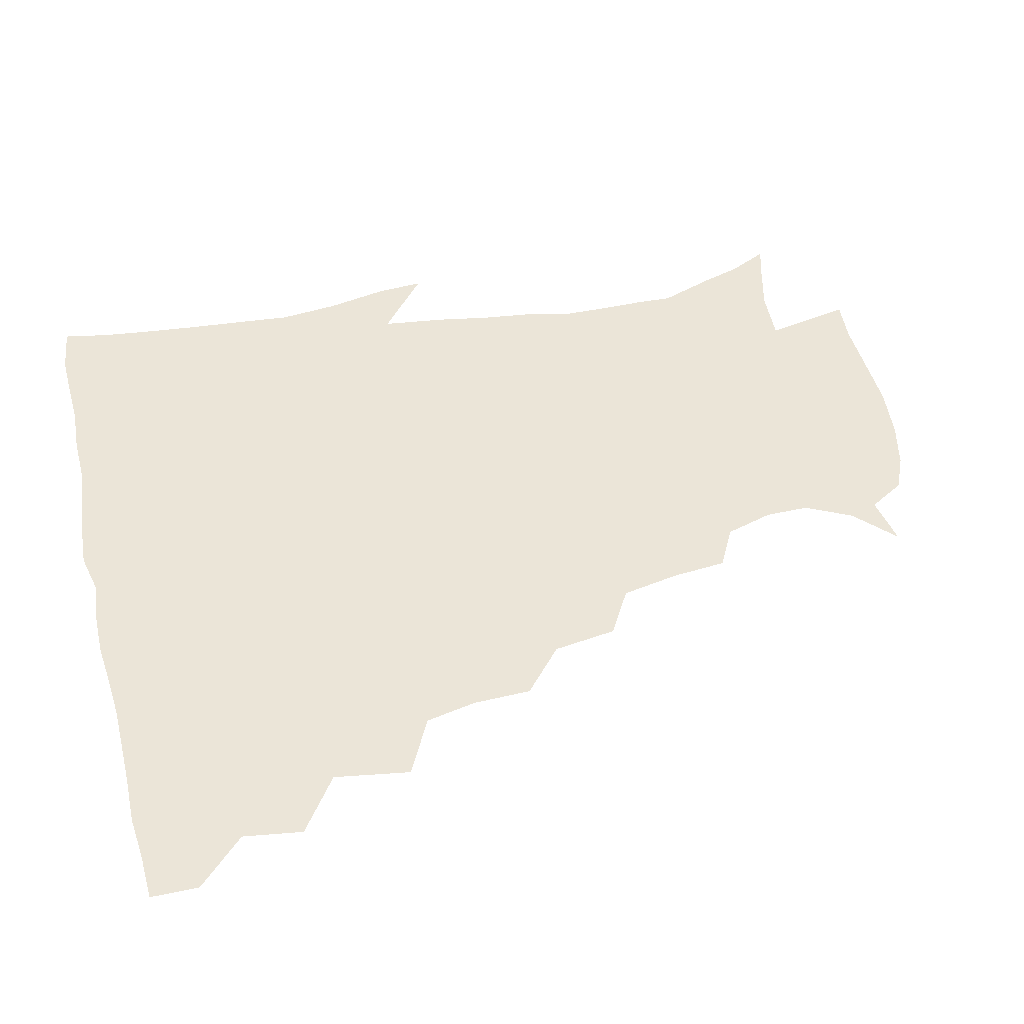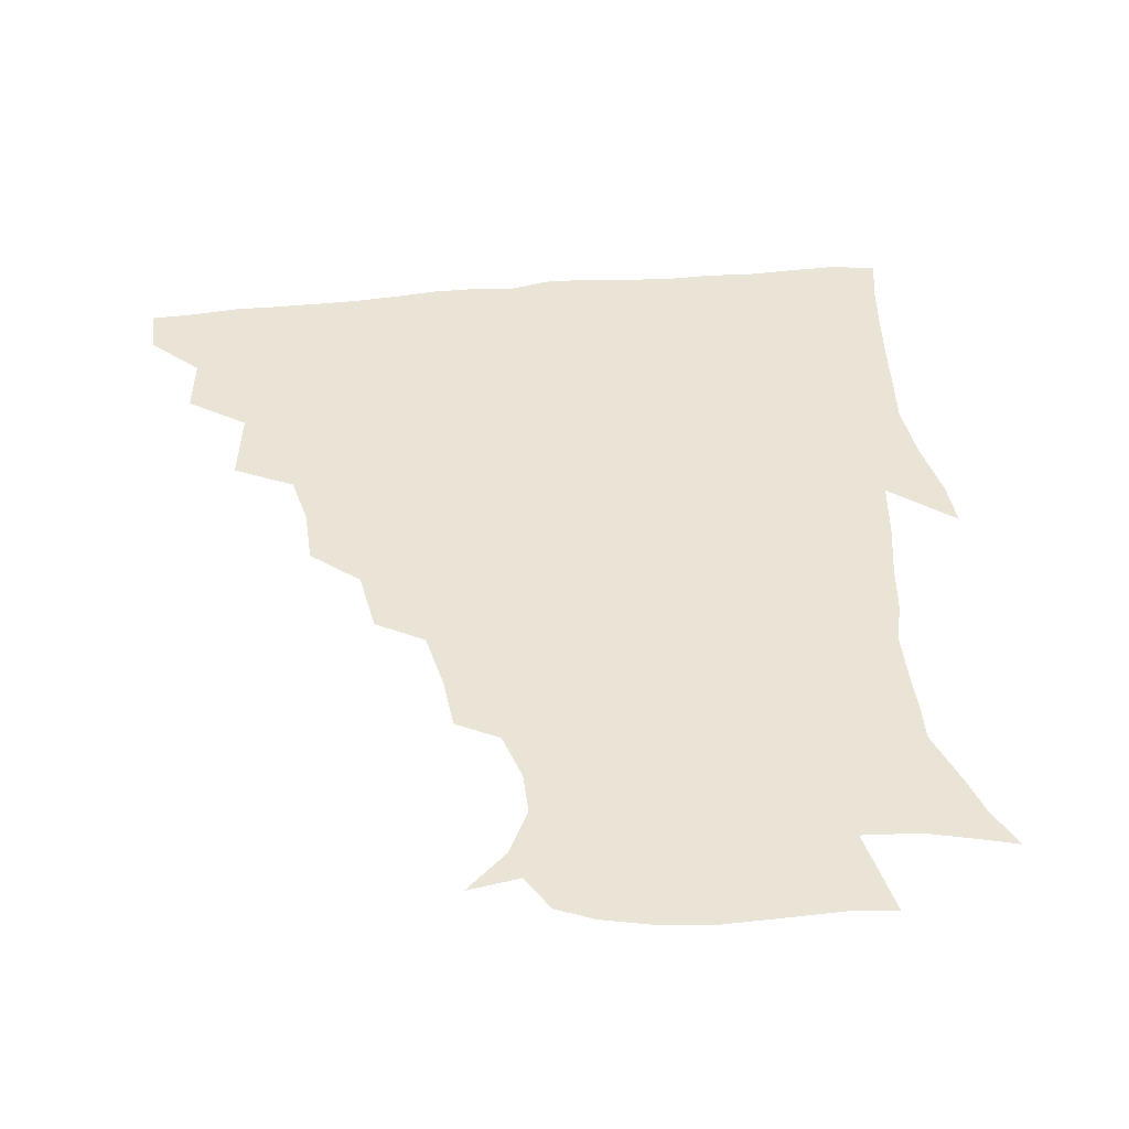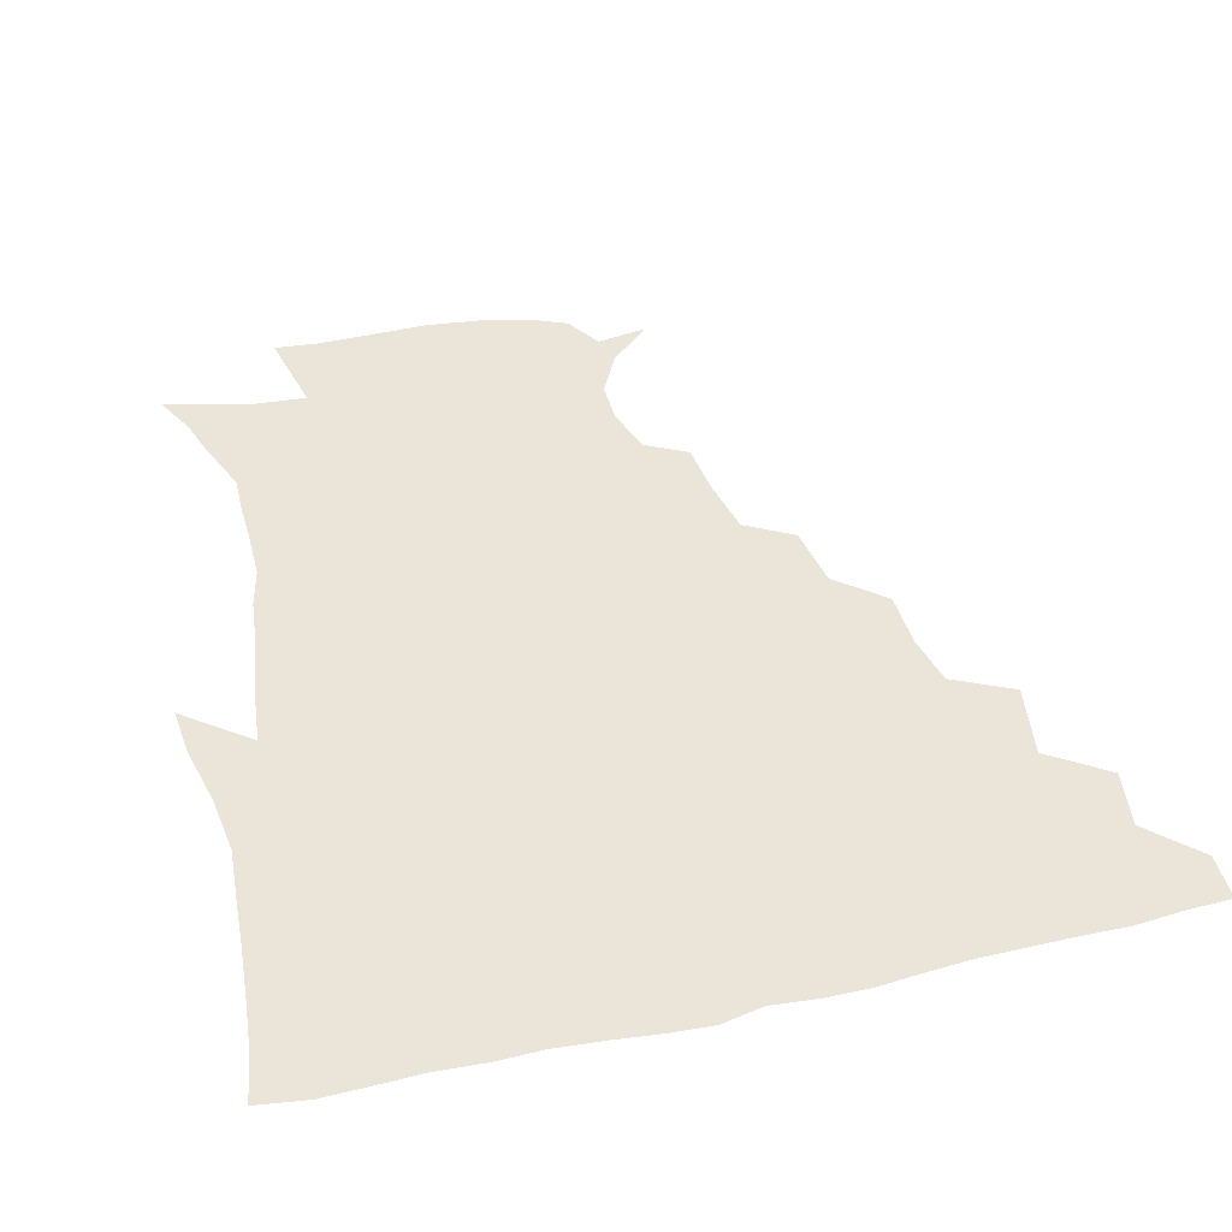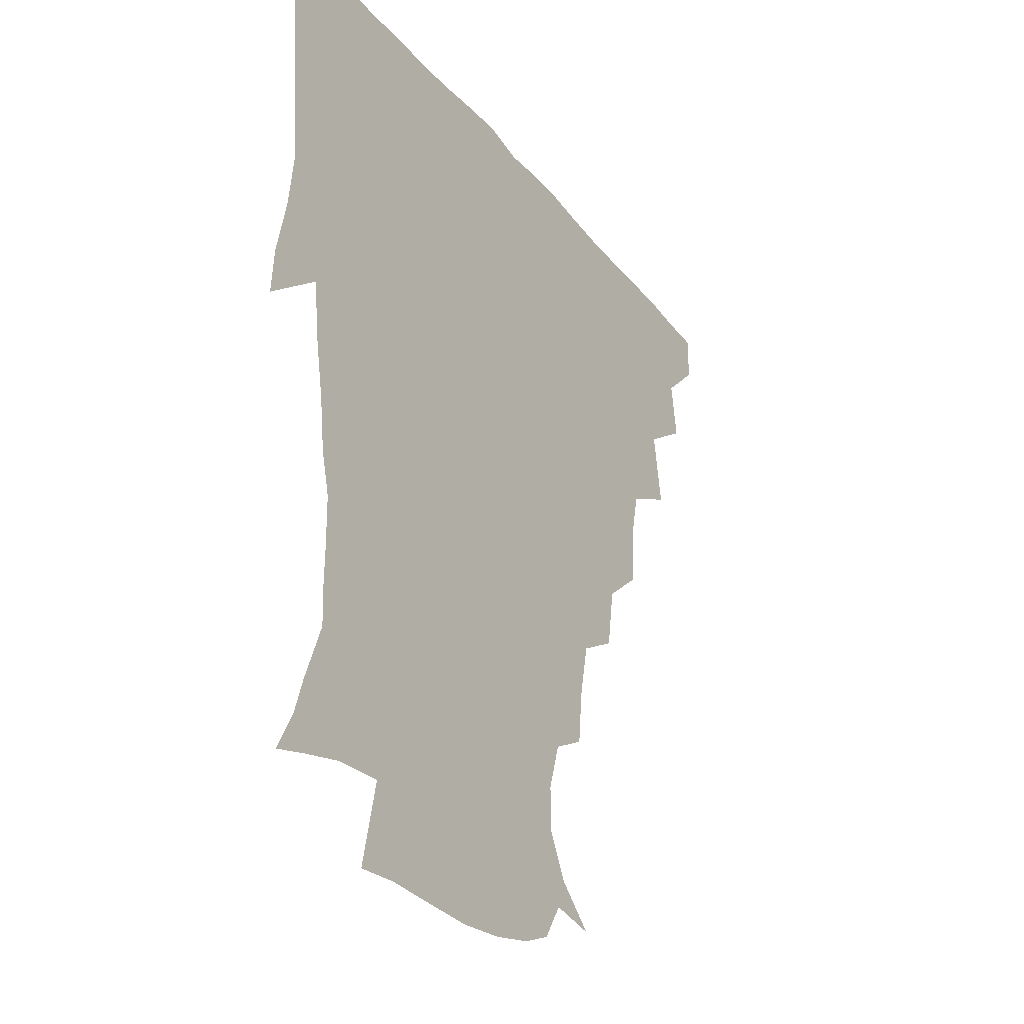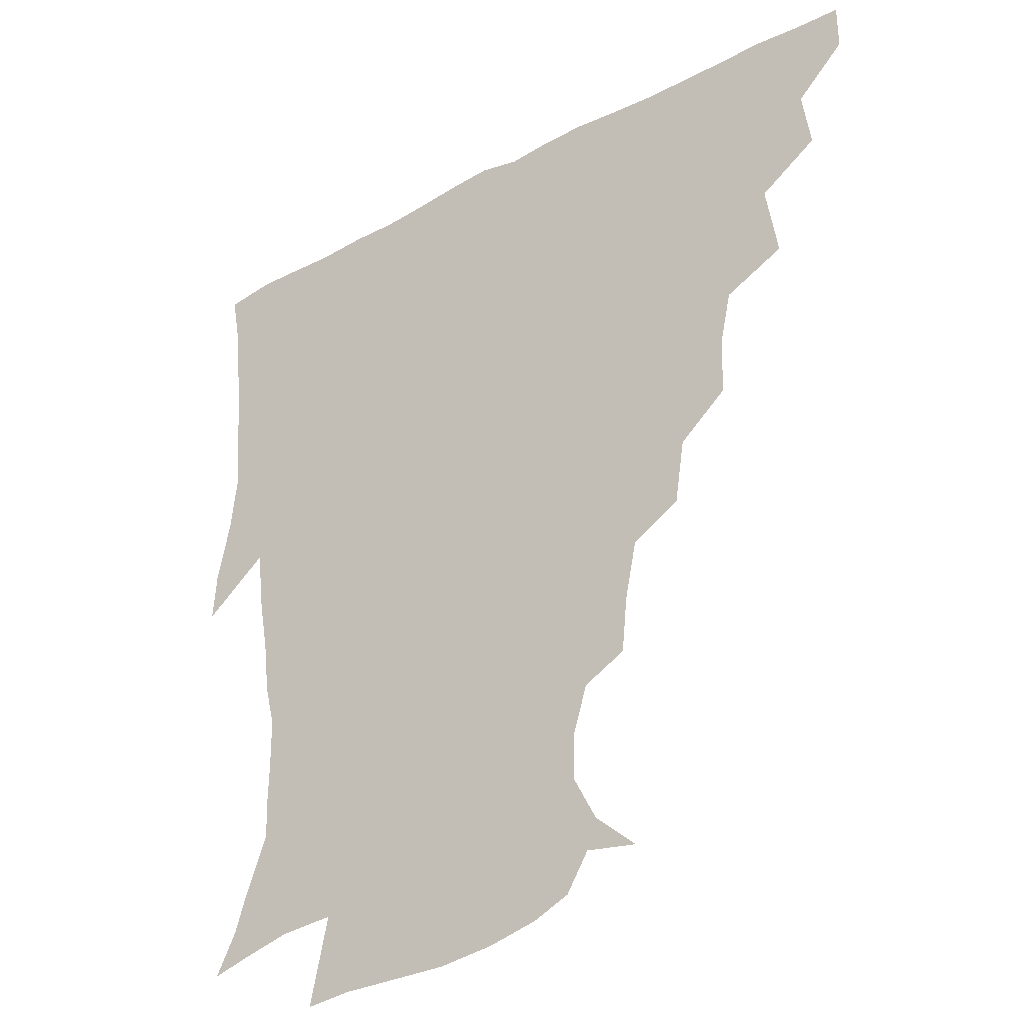
<metadata>
{"format":"obj","ext":"obj","renderer":"f3d","projection":"perspective","resolution":1024,"background":"white","views":[{"elev":45.8,"azim":-103.7,"up":"+Z"},{"elev":43.7,"azim":-6.8,"up":"+Z"},{"elev":44.6,"azim":165.3,"up":"+Z"},{"elev":-30.9,"azim":121.6,"up":"+Y"},{"elev":-32.5,"azim":-143.5,"up":"+Y"}]}
</metadata>
<code>
v 436.2 419.5 0
v 436.2 435.1 0
v 449.3 384.4 0
v 452.2 403.8 0
v 452.7 420.2 0
v 451.7 435.6 0
v 464.5 346.4 0
v 468.4 371.3 0
v 469.1 390.1 0
v 467.8 405.2 0
v 467.4 420.6 0
v 466.8 437 0
v 488.4 300.7 0
v 487.8 319.9 0
v 484.1 336.7 0
v 484 357.3 0
v 484.9 375.9 0
v 484.5 391.6 0
v 483.2 406.1 0
v 482.3 421.2 0
v 481.9 436.6 0
v 507.5 266.2 0
v 504.2 287.2 0
v 501.3 305.3 0
v 503.7 331.6 0
v 499.4 343.6 0
v 500.5 362.5 0
v 499.6 377.2 0
v 498.7 391.8 0
v 498.2 406.3 0
v 497.7 420.8 0
v 496.9 436.6 0
v 529.1 219.9 0
v 527.3 238.1 0
v 523.4 257.1 0
v 519.8 278.3 0
v 517.4 295.5 0
v 517 316 0
v 516.8 334.5 0
v 514.4 346.9 0
v 515.6 364.6 0
v 514.3 378 0
v 513.5 392.2 0
v 512.8 406.6 0
v 512.3 421.3 0
v 511.8 436.7 0
v 526.5 154.7 0
v 540.4 167.1 0
v 548.2 182.2 0
v 548 196.5 0
v 543.1 212.5 0
v 540.3 233.3 0
v 537.3 249.1 0
v 534.7 267.4 0
v 532.4 283.6 0
v 531.9 303.3 0
v 530.7 318.4 0
v 530.1 334.7 0
v 529.8 349.7 0
v 529.7 364.5 0
v 529.1 378.4 0
v 527.9 392.4 0
v 527.6 406.7 0
v 527 421.6 0
v 526.6 437.7 0
v 543.7 157.3 0
v 555.3 174.8 0
v 557.6 191.2 0
v 555.5 203.8 0
v 553 222.6 0
v 551.5 241.6 0
v 549.1 255.9 0
v 547 270.9 0
v 546.1 288.7 0
v 545.4 305.7 0
v 545 321.2 0
v 544.6 336 0
v 544.2 350.5 0
v 544.9 365.8 0
v 544 378.6 0
v 543.1 392.4 0
v 542.6 406.8 0
v 541.6 422.7 0
v 541 439 0
v 551.1 145.2 0
v 560.4 160.7 0
v 567.2 180 0
v 567.1 196.3 0
v 566.7 211.8 0
v 564.1 229.1 0
v 563.5 244.9 0
v 561.6 259.6 0
v 560.6 276.3 0
v 560.2 292.7 0
v 559.3 306.4 0
v 558.8 322.2 0
v 558.9 336.8 0
v 558.4 350.3 0
v 558.6 365.4 0
v 558.2 378.6 0
v 557.7 392.3 0
v 557.9 406.2 0
v 557.1 421 0
v 555.4 438.8 0
v 563 139.9 0
v 575.7 165.2 0
v 578.9 183.4 0
v 578 196.9 0
v 577.3 217.8 0
v 576.3 229.7 0
v 575.8 246.2 0
v 574.5 261.5 0
v 573.7 277.7 0
v 573.3 293.9 0
v 573.8 309.1 0
v 572.7 320.9 0
v 572.9 336.8 0
v 572.8 350.8 0
v 572.9 365 0
v 572.7 378.6 0
v 572.5 392.3 0
v 572.3 406.3 0
v 571.5 421.1 0
v 570.3 437.4 0
v 579.4 136 0
v 588.8 166.1 0
v 590.3 185.1 0
v 590.9 199.5 0
v 588.8 217.2 0
v 588.9 229.7 0
v 587.8 248.5 0
v 587.5 264 0
v 587.5 279 0
v 587 293.6 0
v 587.1 310.1 0
v 587.3 323.8 0
v 587.5 338.4 0
v 587.4 351.7 0
v 587.6 365.3 0
v 587.7 378.9 0
v 587.5 392.5 0
v 587 406.3 0
v 585.7 422 0
v 584.1 440.2 0
v 597.7 133.8 0
v 601.9 166.3 0
v 602.2 186.1 0
v 602.4 204.3 0
v 601.9 217.8 0
v 601.9 232.9 0
v 600.8 249.2 0
v 600.3 264.2 0
v 600.7 279.5 0
v 600.7 294.7 0
v 600.9 310 0
v 601.2 323.2 0
v 601.3 337.7 0
v 601.5 351 0
v 601.9 365.5 0
v 602.2 379.2 0
v 602.1 392.7 0
v 601.3 407.1 0
v 600.3 422 0
v 598.2 439.3 0
v 616.8 134 0
v 615.4 166.3 0
v 614.7 186.3 0
v 614.4 201.3 0
v 614 217.9 0
v 613.8 235 0
v 613.6 251 0
v 614.1 263.6 0
v 613.7 280 0
v 614.2 294.6 0
v 614.3 309.8 0
v 615.1 324.6 0
v 615.3 337.9 0
v 615.7 351.9 0
v 616.1 365.7 0
v 616.6 379.6 0
v 616.7 393 0
v 616.6 406.8 0
v 615.1 422.1 0
v 613.2 437.6 0
v 634.9 134.3 0
v 629.7 163.9 0
v 627.3 183.9 0
v 626.4 200.2 0
v 625.8 218 0
v 625.7 234.5 0
v 625.9 248.6 0
v 627 263.9 0
v 627.2 278.1 0
v 627.7 293.2 0
v 628.1 307.7 0
v 628.3 324.2 0
v 629 338.3 0
v 629.5 351.6 0
v 630 366.1 0
v 630.7 379.8 0
v 631 393.2 0
v 631.2 407 0
v 630.8 421.1 0
v 629 436.4 0
v 650.1 132.8 0
v 644 161.5 0
v 640.1 181.8 0
v 638.2 199.6 0
v 637.4 216.5 0
v 637.3 232.8 0
v 638.3 245.7 0
v 638.8 262.8 0
v 640.2 276.5 0
v 641 291.6 0
v 641.7 306.1 0
v 641.5 322.9 0
v 642 338.5 0
v 643.2 351.1 0
v 643.9 364.8 0
v 644.6 379.8 0
v 645.8 394 0
v 646.3 406.9 0
v 646 420.7 0
v 643.8 436.6 0
v 662.5 160.1 0
v 654.7 178.3 0
v 651.2 194.7 0
v 648.6 213.2 0
v 649 228.1 0
v 650.2 241.7 0
v 650.9 257.6 0
v 652.4 273.2 0
v 653.4 289.8 0
v 654.5 306.3 0
v 655.3 321 0
v 655.4 336.3 0
v 656.1 351.2 0
v 657.2 365 0
v 658.2 379.6 0
v 659.3 393.4 0
v 660 407 0
v 660.5 420.9 0
v 660.4 435.6 0
v 678.3 156.1 0
v 668.4 174.7 0
v 663.4 191.3 0
v 660.4 206.8 0
v 660.3 221.9 0
v 660.9 236.6 0
v 662.4 250.7 0
v 663.8 268 0
v 665.5 284.8 0
v 667.5 301.4 0
v 669 318 0
v 668.6 333.6 0
v 668.6 349.7 0
v 669.4 365.2 0
v 671.2 378.8 0
v 672.6 393.2 0
v 674 406.5 0
v 674.9 420.5 0
v 675.2 436.2 0
v 690.9 152.5 0
v 684 166.1 0
v 680.2 178.1 0
v 672.9 197.5 0
v 673.3 208.7 0
v 673.1 223.5 0
v 673.2 240.1 0
v 676.6 253.6 0
v 678.6 271.1 0
v 681.8 289.1 0
v 684.2 309.8 0
v 682.3 327.8 0
v 682.3 343.2 0
v 682.8 359.4 0
v 684.1 375.5 0
v 685.5 391.5 0
v 687.7 405.6 0
v 689 419.6 0
v 690.3 436.4 0
v 705.7 292.7 0
v 704.5 308.6 0
v 700.1 329 0
v 697.8 348.8 0
v 699.1 365.8 0
v 700.4 384.1 0
v 702.1 402.5 0
v 703.9 418.7 0
v 706.7 434.1 0
f 4 5 1
f 1 5 2
f 5 6 2
f 8 9 3
f 3 9 4
f 9 10 4
f 4 10 5
f 10 11 5
f 5 11 6
f 11 12 6
f 15 16 7
f 7 16 8
f 16 17 8
f 8 17 9
f 17 18 9
f 9 18 10
f 18 19 10
f 10 19 11
f 19 20 11
f 11 20 12
f 20 21 12
f 23 24 13
f 13 24 14
f 24 25 14
f 14 25 15
f 25 26 15
f 15 26 16
f 26 27 16
f 16 27 17
f 27 28 17
f 17 28 18
f 28 29 18
f 18 29 19
f 29 30 19
f 19 30 20
f 30 31 20
f 20 31 21
f 31 32 21
f 35 36 22
f 22 36 23
f 36 37 23
f 23 37 24
f 37 38 24
f 24 38 25
f 38 39 25
f 25 39 26
f 39 40 26
f 26 40 27
f 40 41 27
f 27 41 28
f 41 42 28
f 28 42 29
f 42 43 29
f 29 43 30
f 43 44 30
f 30 44 31
f 44 45 31
f 31 45 32
f 45 46 32
f 51 52 33
f 33 52 34
f 52 53 34
f 34 53 35
f 53 54 35
f 35 54 36
f 54 55 36
f 36 55 37
f 55 56 37
f 37 56 38
f 56 57 38
f 38 57 39
f 57 58 39
f 39 58 40
f 58 59 40
f 40 59 41
f 59 60 41
f 41 60 42
f 60 61 42
f 42 61 43
f 61 62 43
f 43 62 44
f 62 63 44
f 44 63 45
f 63 64 45
f 45 64 46
f 64 65 46
f 47 66 48
f 66 67 48
f 48 67 49
f 67 68 49
f 49 68 50
f 68 69 50
f 50 69 51
f 69 70 51
f 51 70 52
f 70 71 52
f 52 71 53
f 71 72 53
f 53 72 54
f 72 73 54
f 54 73 55
f 73 74 55
f 55 74 56
f 74 75 56
f 56 75 57
f 75 76 57
f 57 76 58
f 76 77 58
f 58 77 59
f 77 78 59
f 59 78 60
f 78 79 60
f 60 79 61
f 79 80 61
f 61 80 62
f 80 81 62
f 62 81 63
f 81 82 63
f 63 82 64
f 82 83 64
f 64 83 65
f 83 84 65
f 85 86 66
f 66 86 67
f 86 87 67
f 67 87 68
f 87 88 68
f 68 88 69
f 88 89 69
f 69 89 70
f 89 90 70
f 70 90 71
f 90 91 71
f 71 91 72
f 91 92 72
f 72 92 73
f 92 93 73
f 73 93 74
f 93 94 74
f 74 94 75
f 94 95 75
f 75 95 76
f 95 96 76
f 76 96 77
f 96 97 77
f 77 97 78
f 97 98 78
f 78 98 79
f 98 99 79
f 79 99 80
f 99 100 80
f 80 100 81
f 100 101 81
f 81 101 82
f 101 102 82
f 82 102 83
f 102 103 83
f 83 103 84
f 103 104 84
f 85 105 86
f 105 106 86
f 86 106 87
f 106 107 87
f 87 107 88
f 107 108 88
f 88 108 89
f 108 109 89
f 89 109 90
f 109 110 90
f 90 110 91
f 110 111 91
f 91 111 92
f 111 112 92
f 92 112 93
f 112 113 93
f 93 113 94
f 113 114 94
f 94 114 95
f 114 115 95
f 95 115 96
f 115 116 96
f 96 116 97
f 116 117 97
f 97 117 98
f 117 118 98
f 98 118 99
f 118 119 99
f 99 119 100
f 119 120 100
f 100 120 101
f 120 121 101
f 101 121 102
f 121 122 102
f 102 122 103
f 122 123 103
f 103 123 104
f 123 124 104
f 105 125 106
f 125 126 106
f 106 126 107
f 126 127 107
f 107 127 108
f 127 128 108
f 108 128 109
f 128 129 109
f 109 129 110
f 129 130 110
f 110 130 111
f 130 131 111
f 111 131 112
f 131 132 112
f 112 132 113
f 132 133 113
f 113 133 114
f 133 134 114
f 114 134 115
f 134 135 115
f 115 135 116
f 135 136 116
f 116 136 117
f 136 137 117
f 117 137 118
f 137 138 118
f 118 138 119
f 138 139 119
f 119 139 120
f 139 140 120
f 120 140 121
f 140 141 121
f 121 141 122
f 141 142 122
f 122 142 123
f 142 143 123
f 123 143 124
f 143 144 124
f 125 145 126
f 145 146 126
f 126 146 127
f 146 147 127
f 127 147 128
f 147 148 128
f 128 148 129
f 148 149 129
f 129 149 130
f 149 150 130
f 130 150 131
f 150 151 131
f 131 151 132
f 151 152 132
f 132 152 133
f 152 153 133
f 133 153 134
f 153 154 134
f 134 154 135
f 154 155 135
f 135 155 136
f 155 156 136
f 136 156 137
f 156 157 137
f 137 157 138
f 157 158 138
f 138 158 139
f 158 159 139
f 139 159 140
f 159 160 140
f 140 160 141
f 160 161 141
f 141 161 142
f 161 162 142
f 142 162 143
f 162 163 143
f 143 163 144
f 163 164 144
f 145 165 146
f 165 166 146
f 146 166 147
f 166 167 147
f 147 167 148
f 167 168 148
f 148 168 149
f 168 169 149
f 149 169 150
f 169 170 150
f 150 170 151
f 170 171 151
f 151 171 152
f 171 172 152
f 152 172 153
f 172 173 153
f 153 173 154
f 173 174 154
f 154 174 155
f 174 175 155
f 155 175 156
f 175 176 156
f 156 176 157
f 176 177 157
f 157 177 158
f 177 178 158
f 158 178 159
f 178 179 159
f 159 179 160
f 179 180 160
f 160 180 161
f 180 181 161
f 161 181 162
f 181 182 162
f 162 182 163
f 182 183 163
f 163 183 164
f 183 184 164
f 165 185 166
f 185 186 166
f 166 186 167
f 186 187 167
f 167 187 168
f 187 188 168
f 168 188 169
f 188 189 169
f 169 189 170
f 189 190 170
f 170 190 171
f 190 191 171
f 171 191 172
f 191 192 172
f 172 192 173
f 192 193 173
f 173 193 174
f 193 194 174
f 174 194 175
f 194 195 175
f 175 195 176
f 195 196 176
f 176 196 177
f 196 197 177
f 177 197 178
f 197 198 178
f 178 198 179
f 198 199 179
f 179 199 180
f 199 200 180
f 180 200 181
f 200 201 181
f 181 201 182
f 201 202 182
f 182 202 183
f 202 203 183
f 183 203 184
f 203 204 184
f 185 205 186
f 205 206 186
f 186 206 187
f 206 207 187
f 187 207 188
f 207 208 188
f 188 208 189
f 208 209 189
f 189 209 190
f 209 210 190
f 190 210 191
f 210 211 191
f 191 211 192
f 211 212 192
f 192 212 193
f 212 213 193
f 193 213 194
f 213 214 194
f 194 214 195
f 214 215 195
f 195 215 196
f 215 216 196
f 196 216 197
f 216 217 197
f 197 217 198
f 217 218 198
f 198 218 199
f 218 219 199
f 199 219 200
f 219 220 200
f 200 220 201
f 220 221 201
f 201 221 202
f 221 222 202
f 202 222 203
f 222 223 203
f 203 223 204
f 223 224 204
f 206 225 207
f 225 226 207
f 207 226 208
f 226 227 208
f 208 227 209
f 227 228 209
f 209 228 210
f 228 229 210
f 210 229 211
f 229 230 211
f 211 230 212
f 230 231 212
f 212 231 213
f 231 232 213
f 213 232 214
f 232 233 214
f 214 233 215
f 233 234 215
f 215 234 216
f 234 235 216
f 216 235 217
f 235 236 217
f 217 236 218
f 236 237 218
f 218 237 219
f 237 238 219
f 219 238 220
f 238 239 220
f 220 239 221
f 239 240 221
f 221 240 222
f 240 241 222
f 222 241 223
f 241 242 223
f 223 242 224
f 242 243 224
f 225 244 226
f 244 245 226
f 226 245 227
f 245 246 227
f 227 246 228
f 246 247 228
f 228 247 229
f 247 248 229
f 229 248 230
f 248 249 230
f 230 249 231
f 249 250 231
f 231 250 232
f 250 251 232
f 232 251 233
f 251 252 233
f 233 252 234
f 252 253 234
f 234 253 235
f 253 254 235
f 235 254 236
f 254 255 236
f 236 255 237
f 255 256 237
f 237 256 238
f 256 257 238
f 238 257 239
f 257 258 239
f 239 258 240
f 258 259 240
f 240 259 241
f 259 260 241
f 241 260 242
f 260 261 242
f 242 261 243
f 261 262 243
f 244 263 245
f 263 264 245
f 245 264 246
f 264 265 246
f 246 265 247
f 265 266 247
f 247 266 248
f 266 267 248
f 248 267 249
f 267 268 249
f 249 268 250
f 268 269 250
f 250 269 251
f 269 270 251
f 251 270 252
f 270 271 252
f 252 271 253
f 271 272 253
f 253 272 254
f 272 273 254
f 254 273 255
f 273 274 255
f 255 274 256
f 274 275 256
f 256 275 257
f 275 276 257
f 257 276 258
f 276 277 258
f 258 277 259
f 277 278 259
f 259 278 260
f 278 279 260
f 260 279 261
f 279 280 261
f 261 280 262
f 280 281 262
f 273 282 274
f 282 283 274
f 274 283 275
f 283 284 275
f 275 284 276
f 284 285 276
f 276 285 277
f 285 286 277
f 277 286 278
f 286 287 278
f 278 287 279
f 287 288 279
f 279 288 280
f 288 289 280
f 280 289 281
f 289 290 281

</code>
